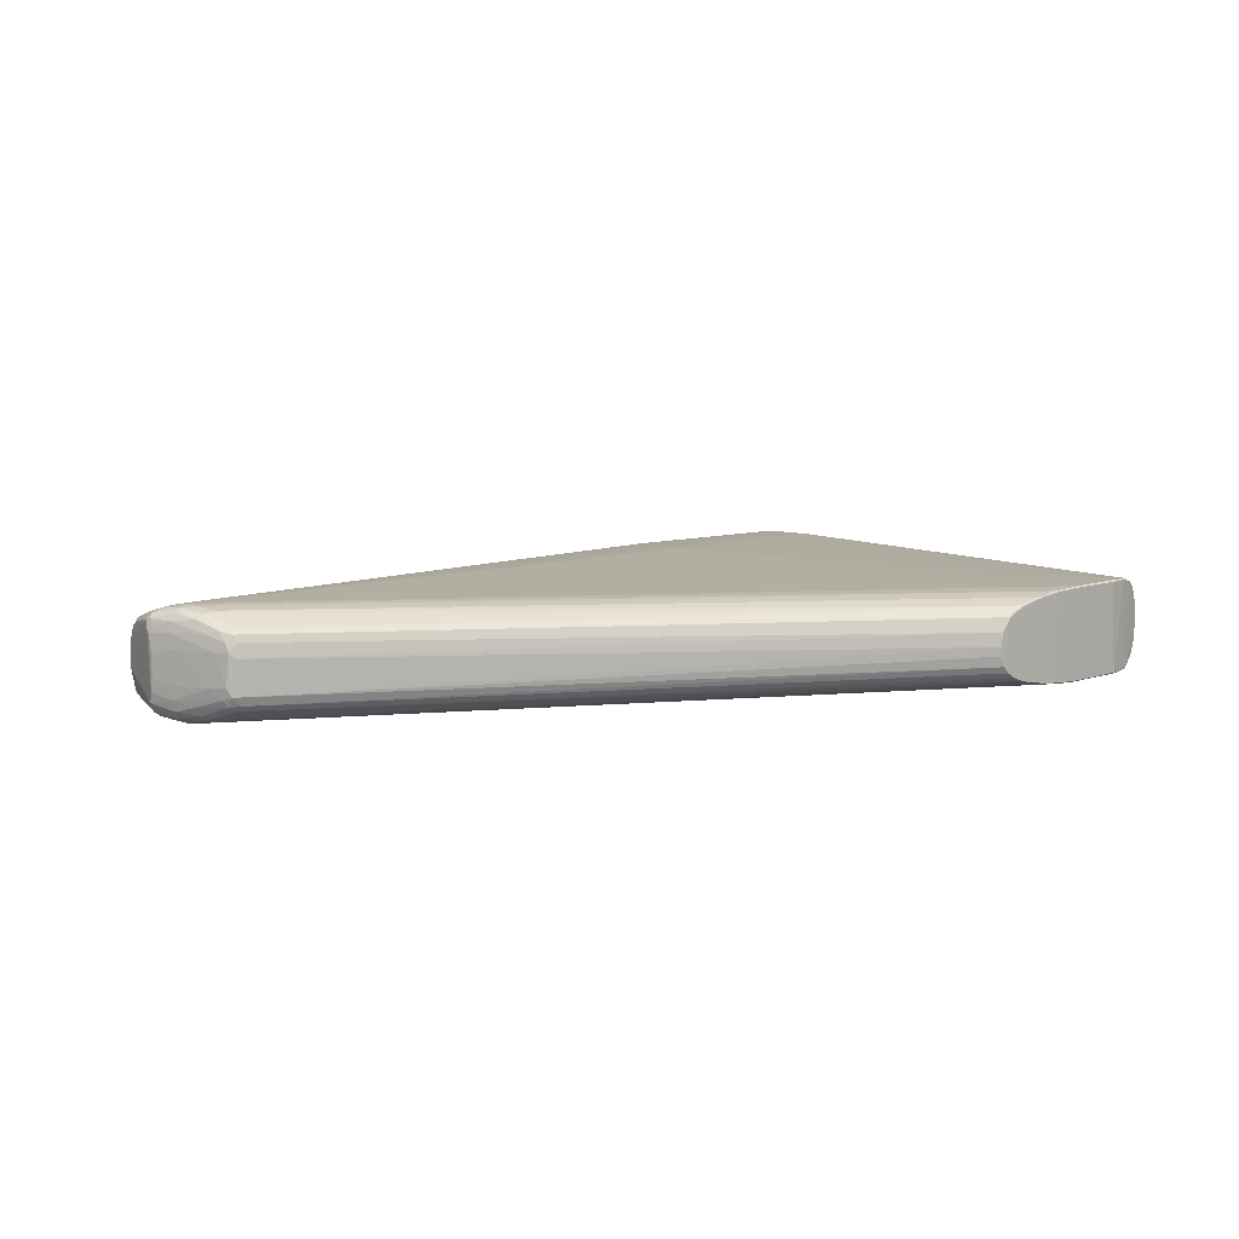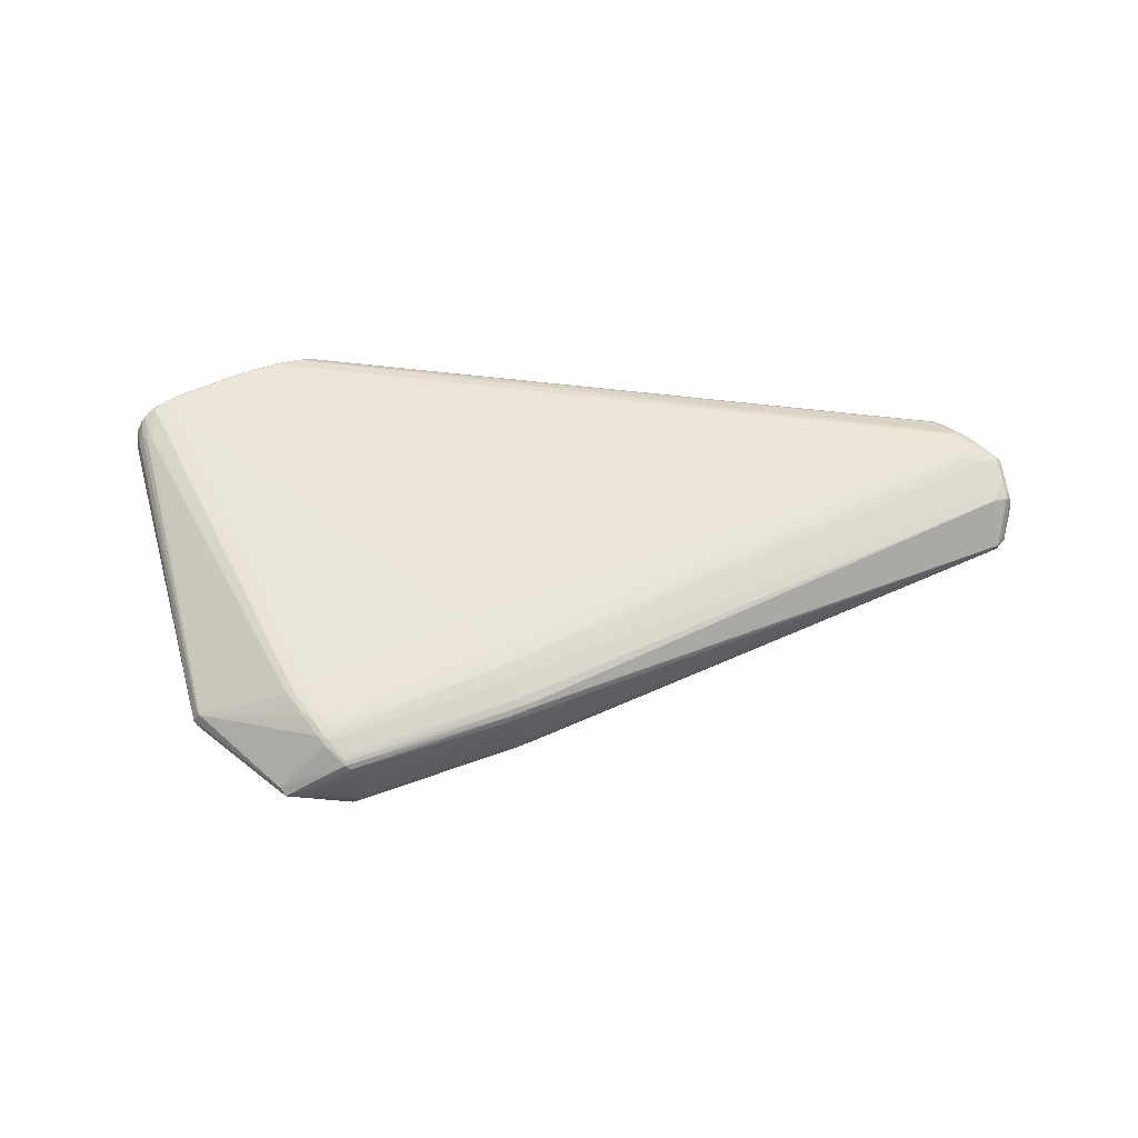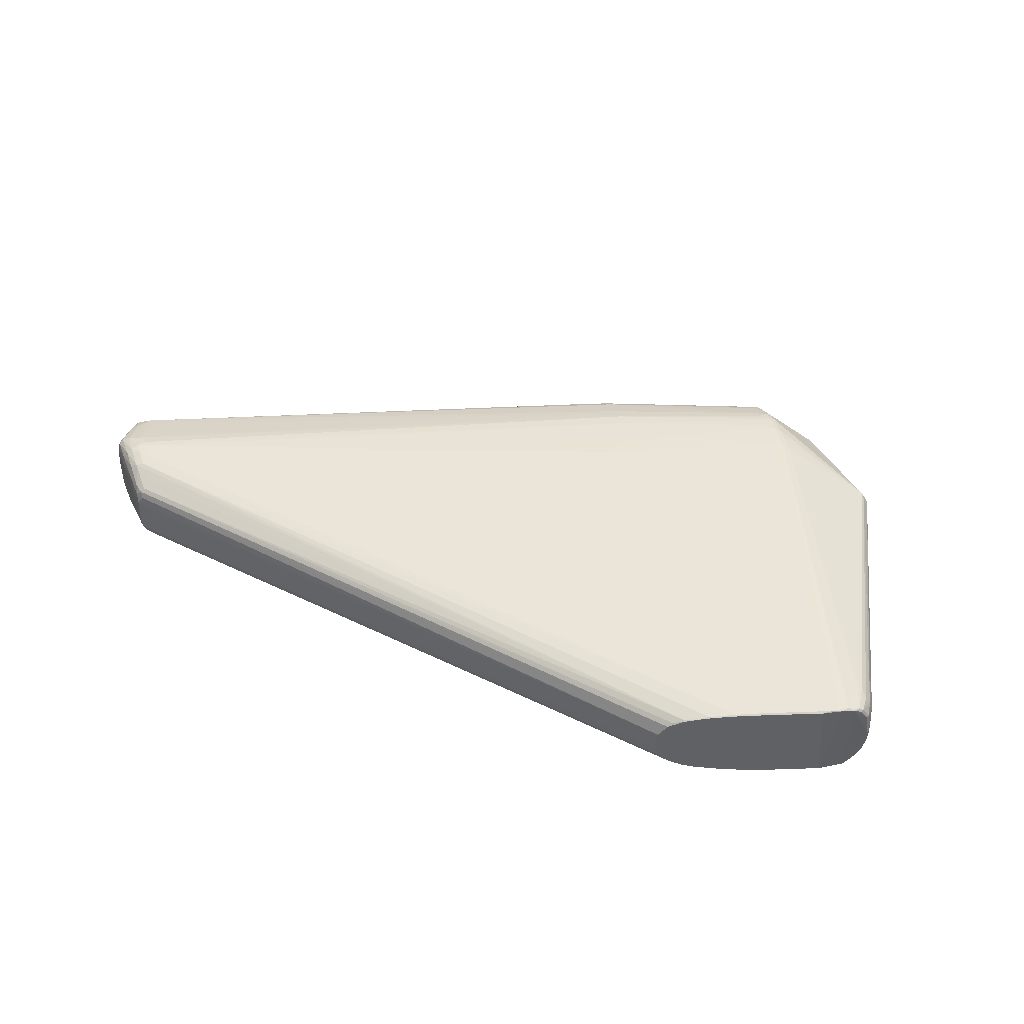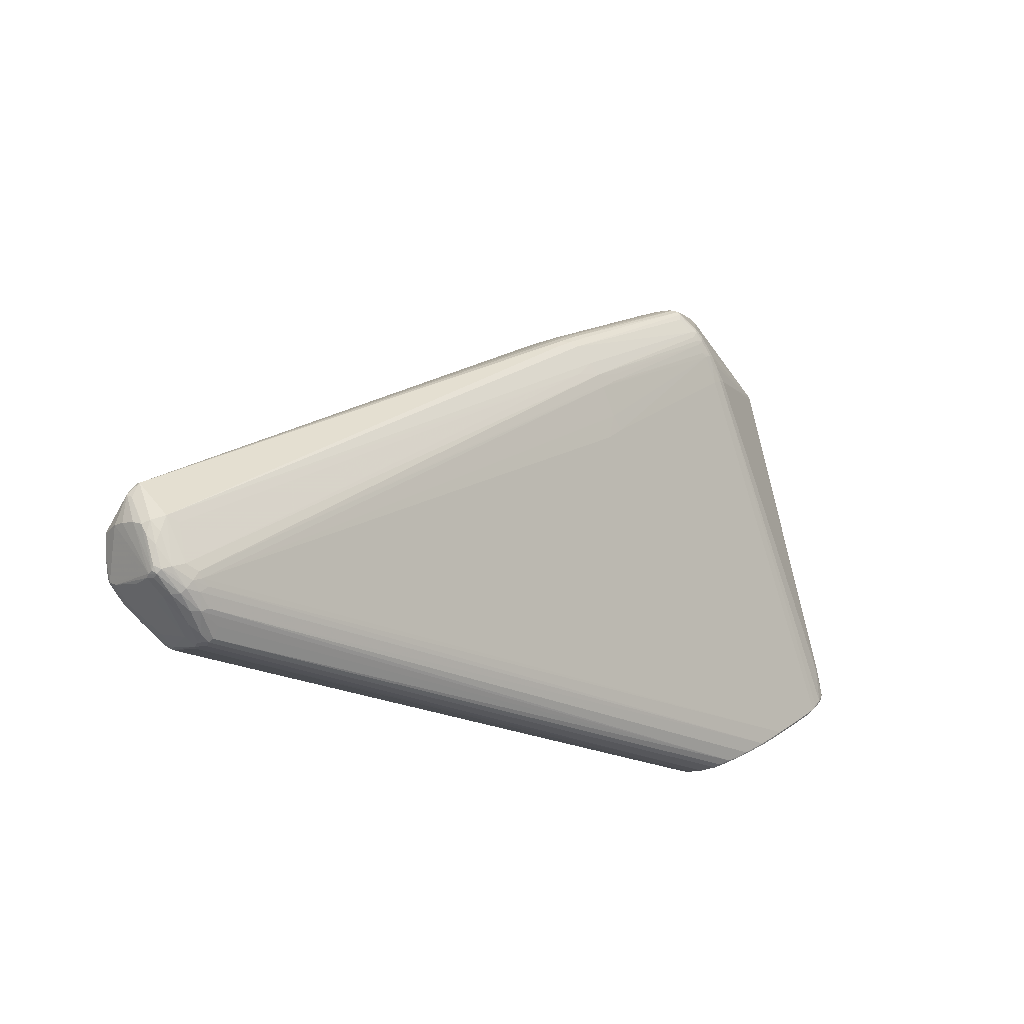
<metadata>
{"format":"obj","ext":"obj","renderer":"f3d","projection":"perspective","resolution":1024,"background":"white","views":[{"elev":8.7,"azim":-18.3,"up":"+Z"},{"elev":58.4,"azim":179.9,"up":"+Z"},{"elev":43.0,"azim":23.2,"up":"+Z"},{"elev":-9.8,"azim":-42.8,"up":"+Y"}]}
</metadata>
<code>
v -0.5303 -0.1978 -0.03282
v -0.5793 -0.1556 0.04794
v -0.5468 -0.19 0.03464
v -0.6021 -0.1384 0.0417
v 0.2511 -0.2623 0.04574
v -0.5796 -0.08761 0.04285
v -0.05535 0.1861 -0.03854
v 0.1273 0.2149 -0.05729
v -0.04807 0.1933 -0.02209
v -0.05538 0.1863 0.03791
v -0.5564 -0.1425 -0.05598
v -0.5417 -0.195 -0.03384
v -0.5425 -0.1744 -0.04849
v -0.5615 -0.1388 -0.05602
v -0.5866 -0.1584 -0.03096
v -0.5813 -0.1549 -0.04882
v -0.5988 -0.1393 -0.04475
v -0.5859 -0.1312 -0.05249
v -0.5575 -0.1865 -0.01715
v -0.5929 -0.08577 -0.04227
v -0.6084 -0.09102 -0.03786
v 0.38 -0.1911 -0.02876
v -0.5482 -0.1533 0.05336
v -0.5341 -0.1933 0.03629
v 0.2777 0.1719 0.01343
v -0.587 -0.1579 0.03044
v 0.3771 -0.1653 0.02231
v 0.1995 -0.2838 0.03676
v 0.3743 -0.1955 0.03888
v -0.6001 -0.1343 -0.04607
v -0.6002 -0.1341 0.04592
v -0.5491 -0.1671 -0.05143
v -0.5615 -0.153 0.05325
v -0.5491 -0.1671 0.05029
v 0.3811 -0.1693 0.001151
v 0.3651 -0.1758 -0.04185
v -0.02984 0.1281 -0.05966
v -0.0973 0.1673 -0.03828
v 0.1361 0.2198 -0.05685
v 0.1107 0.251 -0.02365
v 0.153 0.1964 -0.05906
v -0.07972 0.1633 -0.04703
v 0.1151 0.2424 -0.04669
v 0.111 0.2518 -0.0003641
v -0.02115 0.07106 0.05993
v -0.09732 0.1674 0.03767
v -0.04971 0.1212 0.05884
v 0.1718 0.1682 0.05824
v 0.1231 0.2204 0.05505
v 0.1456 0.1936 0.05905
v 0.1415 0.2126 0.05725
v 0.134 0.2223 0.05531
v 0.1107 0.2484 0.0378
v -0.07889 0.1629 0.04689
v 0.1151 0.2425 0.04599
v -0.5844 -0.1574 -0.0421
v -0.5472 -0.1935 -0.02754
v -0.5939 -0.135 -0.04993
v 0.3808 -0.1684 -0.009705
v 0.3542 -0.2075 -0.04787
v 0.2038 -0.2846 -0.03671
v 0.2864 -0.2444 -0.04805
v 0.3259 -0.2281 -0.04785
v 0.3474 -0.2161 -0.04833
v -0.553 -0.1471 0.05422
v -0.5368 -0.1967 0.03231
v -0.5337 -0.1995 0.02548
v -0.6015 -0.142 0.03531
v -0.5854 -0.1563 0.04078
v -0.5654 -0.1706 0.04374
v -0.6044 -0.111 0.04153
v 0.3842 -0.1887 0.00244
v 0.3809 -0.1902 0.02672
v 0.2248 -0.2737 0.04225
v 0.3703 -0.1982 0.04225
v 0.3807 -0.1932 -0.02126
v 0.3767 -0.1959 -0.03318
v 0.3556 -0.2122 0.04597
v 0.3363 -0.2244 0.04615
v 0.2315 -0.2724 0.04231
v 0.185 -0.2922 0.02736
v 0.1747 -0.2963 -0.009247
v 0.2684 -0.2563 -0.04617
v 0.2886 -0.2471 -0.04675
v -0.6053 -0.1355 0.03801
v -0.6146 -0.08861 0.01813
v -0.6122 -0.09279 -0.03329
v -0.562 -0.165 -0.05062
v -0.5641 -0.1338 0.05426
v -0.6077 -0.06194 0.00342
v -0.04498 0.154 -0.0547
v -0.06602 0.1861 -0.02233
v -0.05024 0.1909 -0.03177
v -0.0127 0.1374 -0.05955
v -0.005026 0.08387 -0.06041
v 0.1634 0.1885 -0.05794
v 0.0997 0.2467 -0.02966
v 0.109 0.248 -0.0377
v 0.1125 0.2347 -0.04962
v 0.09502 0.2468 -0.000532
v -0.02934 0.1042 0.05955
v 0.006564 0.06987 0.05961
v -0.002758 0.08202 0.06003
v -0.07662 0.1771 0.03812
v -0.04808 0.1933 0.02143
v 0.1272 0.2151 0.05667
v 0.1125 0.2356 0.04867
v 0.09969 0.2468 0.02894
v 0.16 0.1968 0.05662
v -0.04007 0.1877 0.04242
v -0.5473 -0.1546 -0.05452
v -0.5329 -0.1939 -0.03808
v -0.5991 -0.04703 0.002213
v 0.1809 0.2604 0.0003761
v -0.5878 -0.1583 -0.01706
v -0.5438 -0.1983 -0.01614
v -0.6027 -0.1441 -0.01342
v -0.5766 -0.1264 -0.05314
v -0.5668 -0.1307 -0.05497
v -0.5634 -0.1727 -0.04437
v -0.6035 -0.1158 -0.04349
v -0.5998 -0.08378 -0.03863
v 0.2336 -0.2695 -0.04416
v 0.2599 -0.2579 -0.04707
v 0.2798 -0.2498 -0.0477
v -0.533 -0.1822 0.04297
v -0.5775 -0.1274 0.05187
v 0.2853 0.1725 0.002044
v -0.5856 -0.1604 0.01595
v -0.536 -0.2011 0.01105
v -0.6073 -0.08765 0.03589
v 0.1885 -0.2888 0.03189
v 0.3459 -0.2173 0.04764
v 0.3599 -0.2058 0.04667
v 0.3828 -0.192 0.001093
v 0.3797 -0.1936 0.02644
v 0.2525 -0.2635 0.04483
v 0.174 -0.2966 -0.0001579
v 0.1925 -0.2892 -0.03213
v 0.2435 -0.2674 -0.04417
v -0.6055 -0.1377 0.03303
v -0.6117 -0.08688 0.02599
v -0.6158 -0.08718 0.001304
v -0.5982 -0.04695 -0.005131
v 0.3649 -0.1662 0.04003
v 0.3727 -0.1766 0.03618
v 0.3749 -0.1748 -0.03306
v -0.02931 0.1041 -0.05995
v -0.03619 0.1415 -0.05846
v -0.06946 0.183 -0.03206
v -0.0766 0.177 -0.03875
v -0.01143 0.1458 -0.05894
v 0.1768 0.1726 -0.057
v 0.1325 0.2089 -0.05851
v 0.1437 0.1947 -0.05963
v 0.1415 0.2222 -0.05473
v -0.06612 0.1769 -0.04349
v -0.04507 0.1949 -0.0003286
v -0.01415 0.0969 0.05988
v -0.06948 0.1831 0.03142
v -0.05025 0.191 0.03112
v 0.1666 0.1858 0.05712
v 0.1446 0.218 0.05487
v 0.1362 0.228 0.05189
v 0.1107 0.251 0.02292
v -0.06614 0.177 0.04287
v 0.1152 0.2464 0.04311
v 0.284 0.1709 -0.01251
v 0.1827 0.2555 -0.01032
v -0.5393 -0.1999 -0.02405
v -0.6045 -0.1393 -0.03579
v -0.6039 -0.1422 -0.02565
v -0.5708 -0.1709 -0.03692
v 0.3774 -0.1648 -0.01926
v -0.5833 -0.07901 -0.04197
v -0.602 -0.08985 -0.04108
v 0.3833 -0.1889 -0.01333
v 0.3665 -0.1978 -0.04399
v 0.3744 -0.1948 -0.03883
v 0.1863 0.2537 0.005665
v 0.2774 0.1694 0.01411
v -0.5786 -0.1632 0.03785
v -0.5412 -0.1997 0.01617
v -0.5436 -0.1967 0.02514
v -0.6043 -0.1412 0.02845
v -0.6027 -0.1444 0.01019
v -0.5705 -0.1428 0.05407
v -0.5881 -0.1388 0.04976
v -0.56 -0.1812 0.03212
v -0.5522 -0.1913 0.01577
v -0.5996 -0.09829 0.04167
v -0.5925 -0.08208 0.03995
v 0.2825 -0.2477 0.04744
v 0.3216 -0.2293 0.04752
v 0.3507 -0.2099 0.04743
v 0.3736 -0.1983 0.0378
v 0.3666 -0.2044 0.04339
v 0.2817 -0.2502 0.04612
v 0.2146 -0.2795 0.03921
v 0.2001 -0.2856 0.03522
v 0.1759 -0.2958 0.01367
v 0.1783 -0.295 -0.01989
v 0.1839 -0.2927 -0.02658
v 0.2161 -0.2793 -0.03999
v 0.3422 -0.2214 -0.04678
v 0.365 -0.2055 -0.04562
v -0.6043 -0.1343 -0.03963
v -0.6053 -0.1309 0.04026
v -0.6104 -0.1012 0.03441
v -0.6127 -0.09127 0.02915
v -0.6157 -0.08793 -0.01199
v -0.6077 -0.1168 -0.03863
v -0.5573 -0.1574 -0.05397
v -0.5739 -0.1484 -0.05449
v -0.5936 -0.1267 -0.04907
v -0.5516 -0.1761 -0.04681
v -0.5758 -0.1507 0.05188
v -0.5601 -0.14 0.05467
v -0.5913 -0.1313 0.05009
v -0.5568 -0.1703 0.04814
v -0.6083 -0.05835 -0.004441
v 0.3597 -0.1675 0.04285
v 0.3769 -0.1733 0.02925
v 0.3803 -0.1705 0.01678
v 0.3708 -0.1775 -0.03881
v 0.3646 -0.165 -0.04013
v 0.3585 -0.1652 -0.04319
v 0.2814 0.1658 0.01198
v -0.01475 0.06318 -0.06006
v 0.1603 0.1645 -0.05941
v 0.1705 0.1698 -0.05887
v 0.16 0.1966 -0.05717
v 0.1235 0.22 -0.05575
v 0.0999 0.248 -0.01926
v -0.08779 0.1673 -0.04295
v -0.05908 0.1723 -0.04759
v -0.04005 0.1876 -0.04306
v 0.1148 0.2477 -0.04169
v 0.1195 0.2446 -0.04475
v -0.06355 0.1386 0.05545
v -0.04501 0.1542 0.05415
v -0.03622 0.1416 0.05795
v -0.06603 0.1861 0.02168
v -0.02987 0.1282 0.0592
v 0.1794 0.1691 0.05616
v 0.1578 0.1834 0.05883
v 0.1611 0.1647 0.05886
v -0.01274 0.1376 0.05907
v -0.01146 0.1459 0.05843
v 0.1405 0.1975 0.05889
v 0.1341 0.2067 0.05816
v 0.1311 0.2107 0.05763
v 0.1126 0.2503 0.03233
v 0.1 0.248 0.01903
v 0.153 0.1966 0.05851
v -0.05911 0.1724 0.04699
v -0.08781 0.1674 0.04234
v -0.06401 0.1874 -0.0003235
v 0.1536 0.1846 -0.05938
f 128 168 114
f 64 229 95
f 168 227 153
f 153 227 206
f 114 168 169
f 103 133 247
f 95 229 11
f 11 14 95
f 11 111 213
f 214 11 213
f 14 11 214
f 115 117 172
f 44 165 114
f 206 64 60
f 205 64 206
f 7 93 98
f 104 160 113
f 243 258 113
f 113 160 243
f 230 64 95
f 95 155 230
f 118 91 149
f 14 149 37
f 37 155 95
f 156 169 168
f 239 169 156
f 259 230 155
f 41 154 39
f 155 154 41
f 41 259 155
f 114 169 238
f 238 169 239
f 238 7 98
f 30 17 207
f 21 122 176
f 144 122 21
f 113 144 221
f 221 90 113
f 144 21 221
f 221 21 87
f 221 87 211
f 221 211 143
f 102 133 103
f 102 193 133
f 48 134 222
f 145 25 222
f 195 134 48
f 133 134 195
f 48 247 195
f 195 247 133
f 125 11 62
f 62 11 229
f 62 64 125
f 229 64 62
f 58 17 30
f 15 115 172
f 112 203 1
f 112 13 61
f 157 42 235
f 180 164 163
f 163 25 180
f 180 128 114
f 180 25 128
f 114 53 167
f 167 180 114
f 55 164 167
f 164 180 167
f 114 165 253
f 253 53 114
f 35 128 224
f 223 73 224
f 72 35 224
f 224 73 72
f 146 25 145
f 128 25 228
f 228 223 128
f 25 146 228
f 228 146 223
f 226 227 168
f 168 225 226
f 125 64 63
f 64 205 63
f 93 7 150
f 160 104 10
f 10 167 53
f 10 104 166
f 258 243 105
f 149 91 233
f 233 99 39
f 39 154 8
f 8 154 149
f 8 233 39
f 149 233 8
f 119 149 14
f 119 118 149
f 91 118 175
f 175 235 42
f 175 122 144
f 144 235 175
f 95 14 148
f 148 37 95
f 14 37 148
f 94 154 155
f 155 37 94
f 94 37 149
f 39 156 232
f 232 41 39
f 232 156 168
f 168 153 232
f 230 259 231
f 259 41 231
f 206 60 231
f 231 60 64
f 64 230 231
f 231 153 206
f 157 7 237
f 7 238 237
f 236 42 157
f 236 175 42
f 91 175 236
f 236 233 91
f 99 233 236
f 43 238 239
f 39 99 43
f 43 237 238
f 43 156 39
f 239 156 43
f 157 237 43
f 43 236 157
f 99 236 43
f 112 1 12
f 12 1 170
f 88 214 213
f 213 32 88
f 30 207 212
f 87 21 212
f 211 87 212
f 113 90 131
f 131 192 113
f 166 104 257
f 113 192 257
f 54 257 192
f 246 247 48
f 78 134 133
f 133 79 78
f 78 205 206
f 78 79 205
f 136 135 72
f 72 73 136
f 29 146 145
f 29 136 73
f 196 136 29
f 29 73 223
f 223 146 29
f 215 58 176
f 115 15 19
f 139 203 112
f 112 61 139
f 139 61 203
f 13 32 204
f 204 61 13
f 203 61 202
f 61 81 202
f 170 1 202
f 202 1 203
f 144 150 151
f 151 150 7
f 151 7 157
f 157 235 151
f 163 164 52
f 52 164 55
f 98 93 97
f 40 234 44
f 40 44 114
f 98 97 40
f 40 97 234
f 114 238 40
f 40 238 98
f 9 97 93
f 234 97 9
f 109 25 163
f 109 162 25
f 25 162 245
f 48 222 245
f 245 162 48
f 128 223 27
f 27 224 128
f 223 224 27
f 206 227 36
f 227 226 36
f 36 226 225
f 72 135 177
f 133 193 194
f 194 79 133
f 80 81 61
f 110 10 166
f 167 10 110
f 166 55 110
f 55 167 110
f 44 234 100
f 234 9 100
f 161 243 160
f 161 105 243
f 160 10 161
f 161 10 53
f 118 119 18
f 214 58 18
f 14 214 18
f 18 119 14
f 58 215 18
f 18 215 176
f 20 175 118
f 20 18 176
f 118 18 20
f 176 122 20
f 122 175 20
f 149 154 152
f 152 94 149
f 154 94 152
f 96 232 153
f 41 232 96
f 153 231 96
f 96 231 41
f 216 32 13
f 216 88 32
f 216 13 112
f 120 88 216
f 112 12 216
f 216 12 120
f 30 212 121
f 121 212 21
f 121 58 30
f 121 21 176
f 176 58 121
f 46 104 113
f 113 257 46
f 46 257 104
f 74 80 5
f 103 247 50
f 247 246 50
f 196 29 197
f 134 78 197
f 135 136 197
f 197 136 196
f 206 135 197
f 197 78 206
f 16 88 120
f 120 56 16
f 214 88 16
f 16 56 17
f 17 58 16
f 16 58 214
f 171 15 172
f 171 56 15
f 17 56 171
f 171 207 17
f 211 212 171
f 171 212 207
f 120 12 173
f 173 56 120
f 15 56 173
f 123 32 213
f 123 204 32
f 205 79 84
f 125 63 84
f 84 63 205
f 38 235 144
f 144 151 38
f 38 151 235
f 106 52 49
f 49 242 106
f 244 50 250
f 258 9 92
f 113 258 92
f 92 144 113
f 92 150 144
f 93 150 92
f 92 9 93
f 162 109 255
f 48 162 255
f 255 246 48
f 255 50 246
f 250 50 255
f 181 222 25
f 25 245 181
f 181 245 222
f 206 36 178
f 178 36 225
f 178 179 206
f 225 179 178
f 206 179 77
f 77 179 22
f 59 35 72
f 72 177 59
f 168 128 59
f 59 128 35
f 59 177 22
f 254 100 105
f 165 44 254
f 44 100 254
f 158 9 258
f 158 100 9
f 258 105 158
f 105 100 158
f 53 253 108
f 108 161 53
f 108 253 165
f 165 254 108
f 105 161 108
f 108 254 105
f 142 131 90
f 90 210 142
f 142 210 131
f 90 221 86
f 86 210 90
f 86 221 143
f 193 5 137
f 137 5 80
f 61 204 137
f 137 80 61
f 159 244 101
f 103 50 159
f 50 244 159
f 218 159 101
f 101 244 218
f 218 244 89
f 183 116 170
f 132 66 81
f 74 5 34
f 34 5 33
f 75 197 29
f 145 222 75
f 75 29 145
f 75 222 134
f 134 197 75
f 57 12 170
f 57 173 12
f 170 116 57
f 116 19 57
f 57 19 15
f 15 173 57
f 204 123 140
f 140 137 204
f 138 202 81
f 81 201 138
f 242 49 241
f 241 240 242
f 241 54 192
f 192 240 241
f 107 52 55
f 107 49 52
f 106 242 252
f 242 251 252
f 252 52 106
f 250 251 248
f 248 244 250
f 242 244 248
f 242 89 47
f 47 244 242
f 89 244 47
f 6 240 192
f 51 251 250
f 250 255 51
f 52 252 51
f 51 252 251
f 163 52 51
f 51 109 163
f 51 255 109
f 22 177 76
f 76 77 22
f 76 177 135
f 76 135 206
f 206 77 76
f 168 59 174
f 174 59 22
f 141 86 143
f 143 211 141
f 141 171 172
f 211 171 141
f 198 84 79
f 193 137 198
f 198 194 193
f 79 194 198
f 65 5 193
f 193 218 65
f 187 218 89
f 33 65 187
f 187 65 218
f 103 159 45
f 159 218 45
f 45 102 103
f 45 218 193
f 193 102 45
f 130 183 170
f 170 138 130
f 201 183 130
f 130 138 201
f 67 183 201
f 81 66 67
f 67 201 81
f 190 19 116
f 116 183 190
f 74 34 28
f 220 28 34
f 220 34 33
f 124 140 123
f 124 11 125
f 111 11 124
f 213 111 124
f 124 123 213
f 137 140 83
f 84 198 83
f 83 198 137
f 125 84 83
f 83 124 125
f 140 124 83
f 170 202 82
f 82 138 170
f 202 138 82
f 54 241 256
f 256 241 49
f 49 107 256
f 256 107 55
f 166 257 256
f 257 54 256
f 256 55 166
f 249 251 242
f 242 248 249
f 249 248 251
f 147 174 22
f 168 174 147
f 147 179 225
f 22 179 147
f 147 225 168
f 31 71 208
f 185 141 172
f 192 131 191
f 131 71 191
f 33 5 23
f 23 65 33
f 5 65 23
f 199 80 74
f 74 28 199
f 81 80 199
f 141 185 68
f 66 132 24
f 132 28 24
f 33 187 217
f 217 220 33
f 31 208 4
f 141 68 4
f 209 208 71
f 131 210 209
f 209 71 131
f 172 117 186
f 186 185 172
f 117 115 186
f 81 199 200
f 200 199 28
f 200 132 81
f 200 28 132
f 66 24 3
f 3 24 220
f 26 68 185
f 185 186 26
f 28 220 126
f 126 24 28
f 220 24 126
f 141 4 85
f 85 4 208
f 210 86 85
f 86 141 85
f 85 209 210
f 208 209 85
f 31 217 188
f 219 71 31
f 219 191 71
f 31 188 219
f 192 191 219
f 219 217 187
f 219 188 217
f 190 26 129
f 129 26 186
f 19 190 129
f 115 19 129
f 129 186 115
f 189 26 190
f 69 4 68
f 68 26 69
f 192 219 127
f 127 6 192
f 127 187 89
f 127 219 187
f 240 6 127
f 127 89 242
f 242 240 127
f 184 190 183
f 184 189 190
f 3 189 184
f 66 3 184
f 184 67 66
f 183 67 184
f 26 189 182
f 182 69 26
f 189 69 182
f 70 189 3
f 70 69 189
f 70 3 220
f 220 217 2
f 2 70 220
f 2 217 31
f 69 70 2
f 31 4 2
f 4 69 2

</code>
